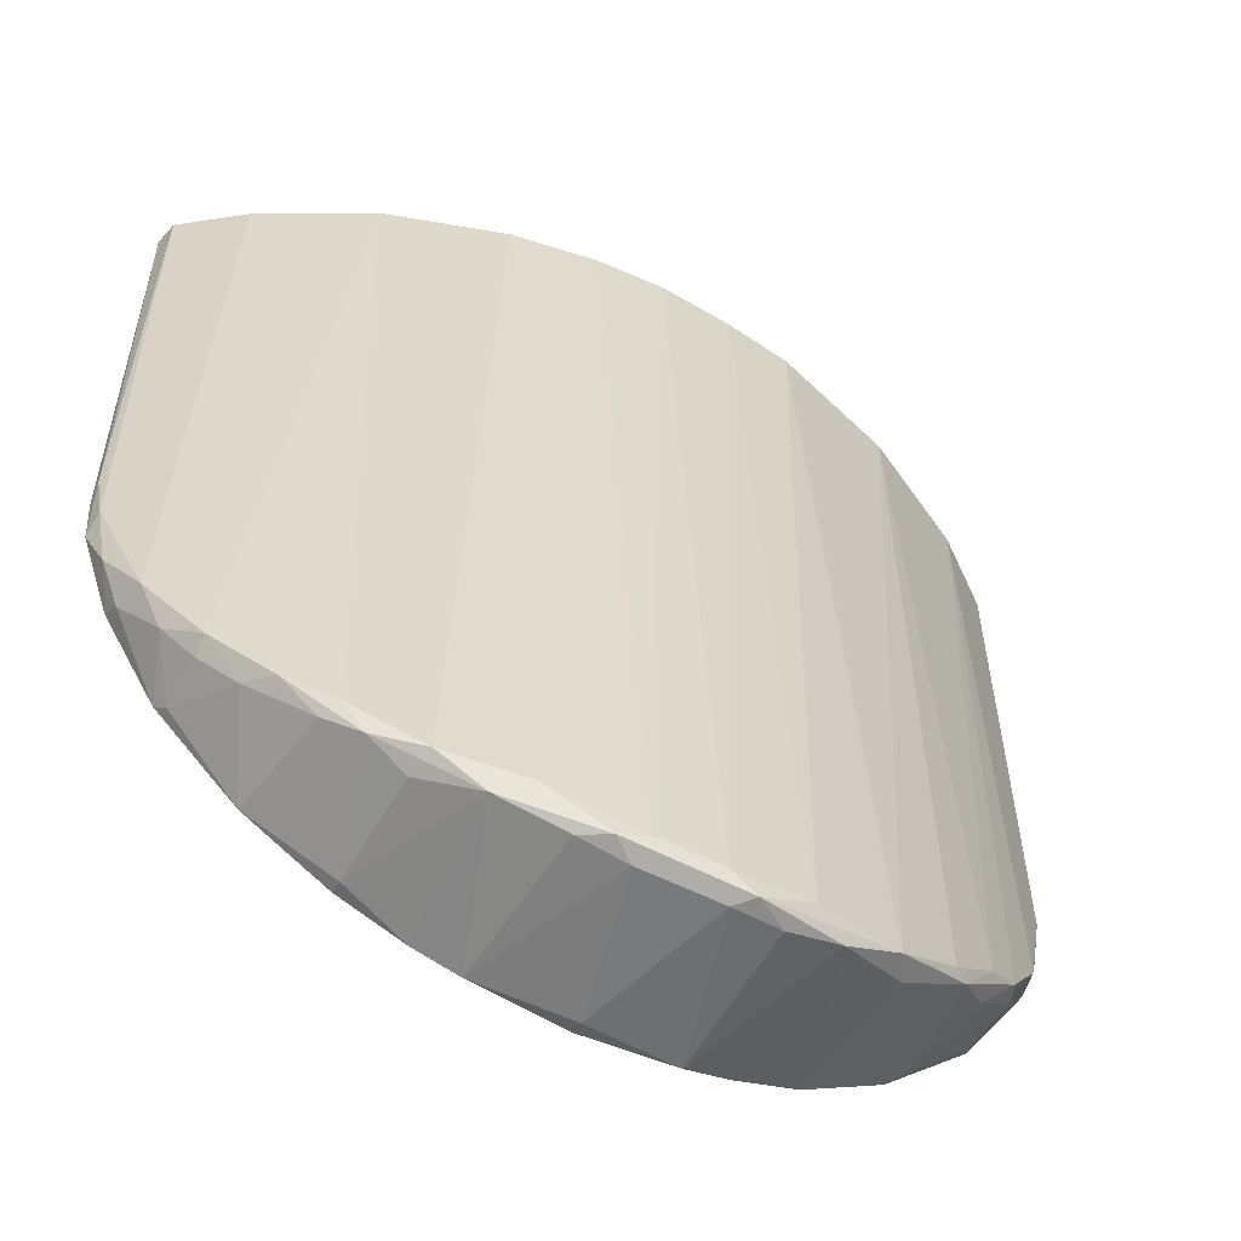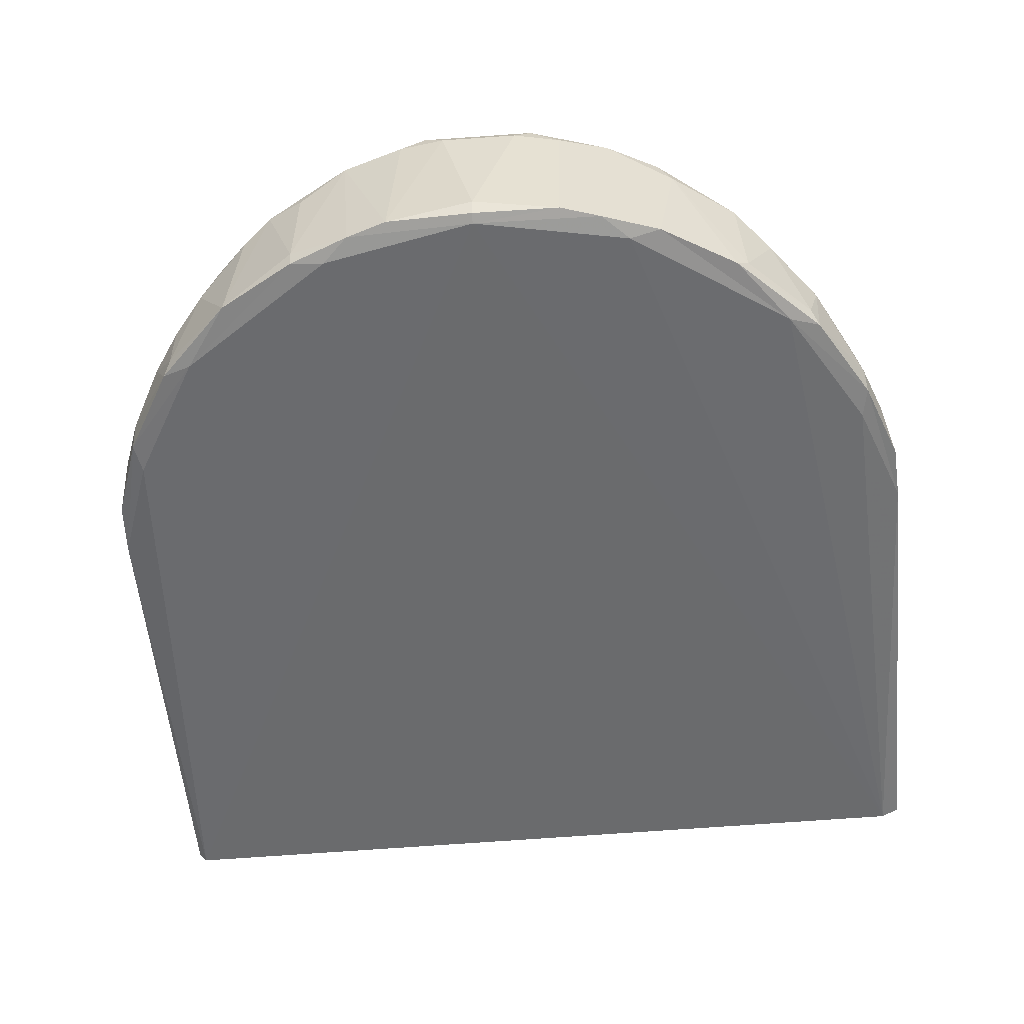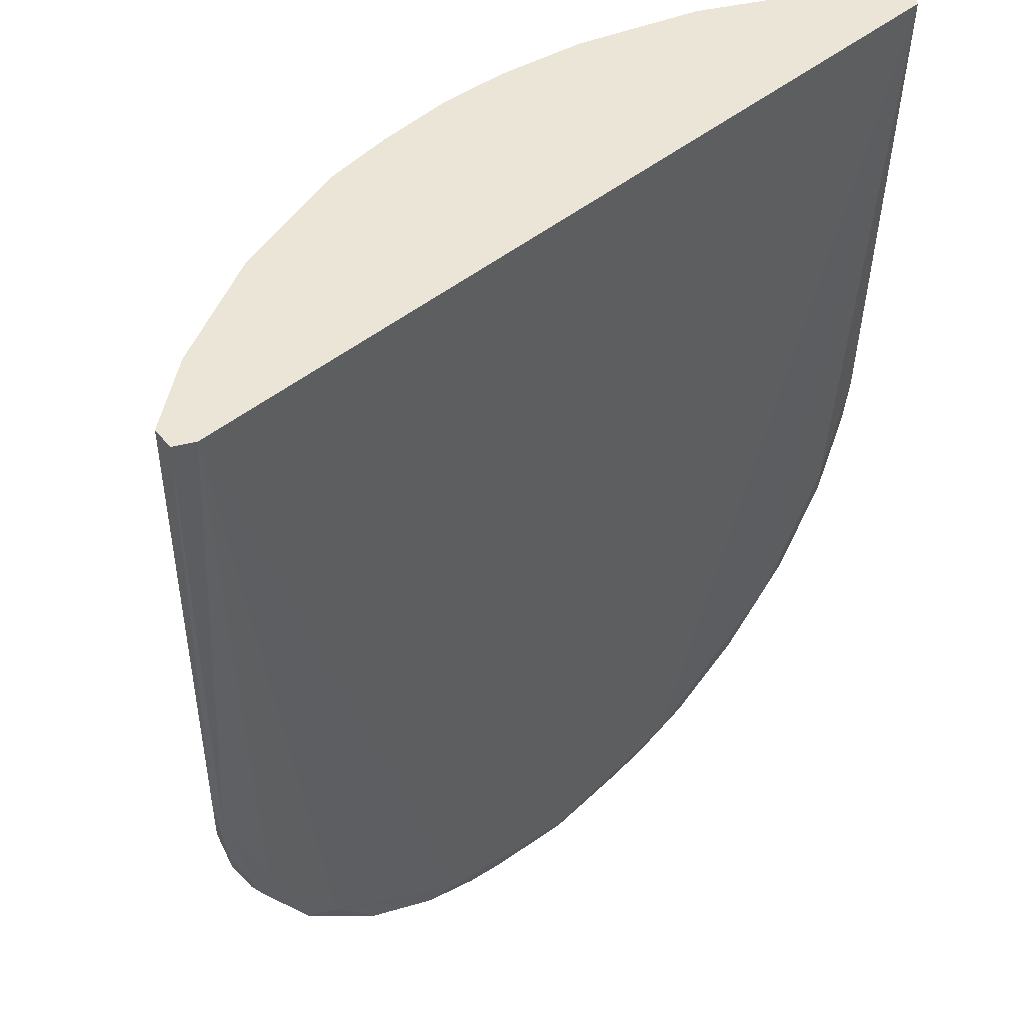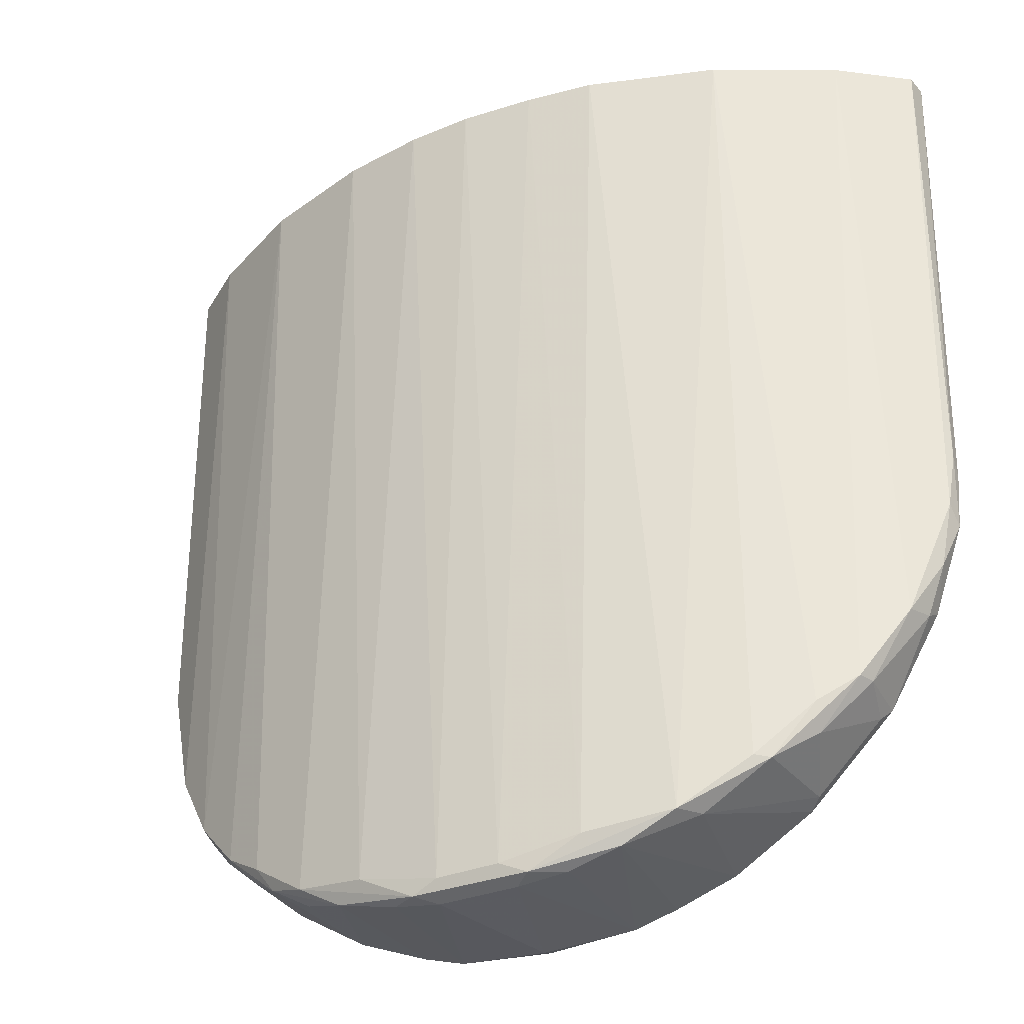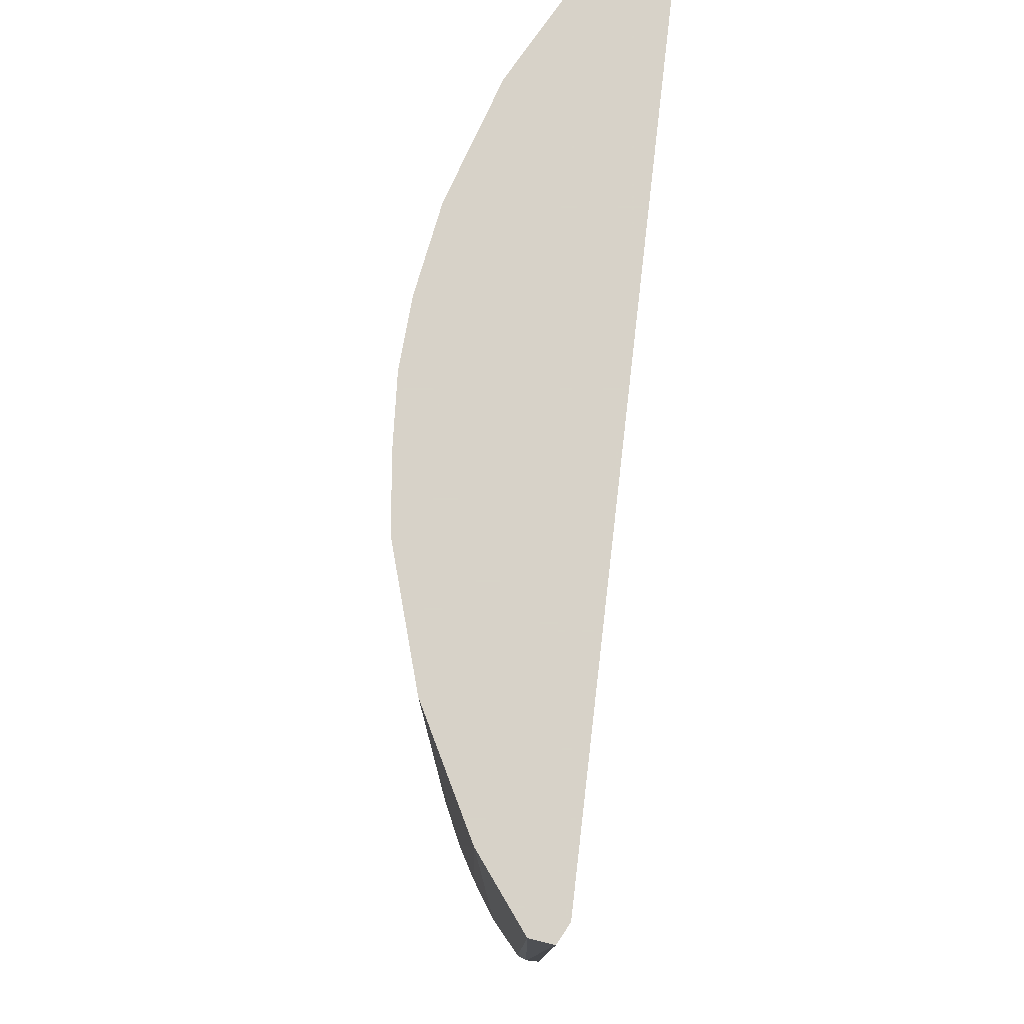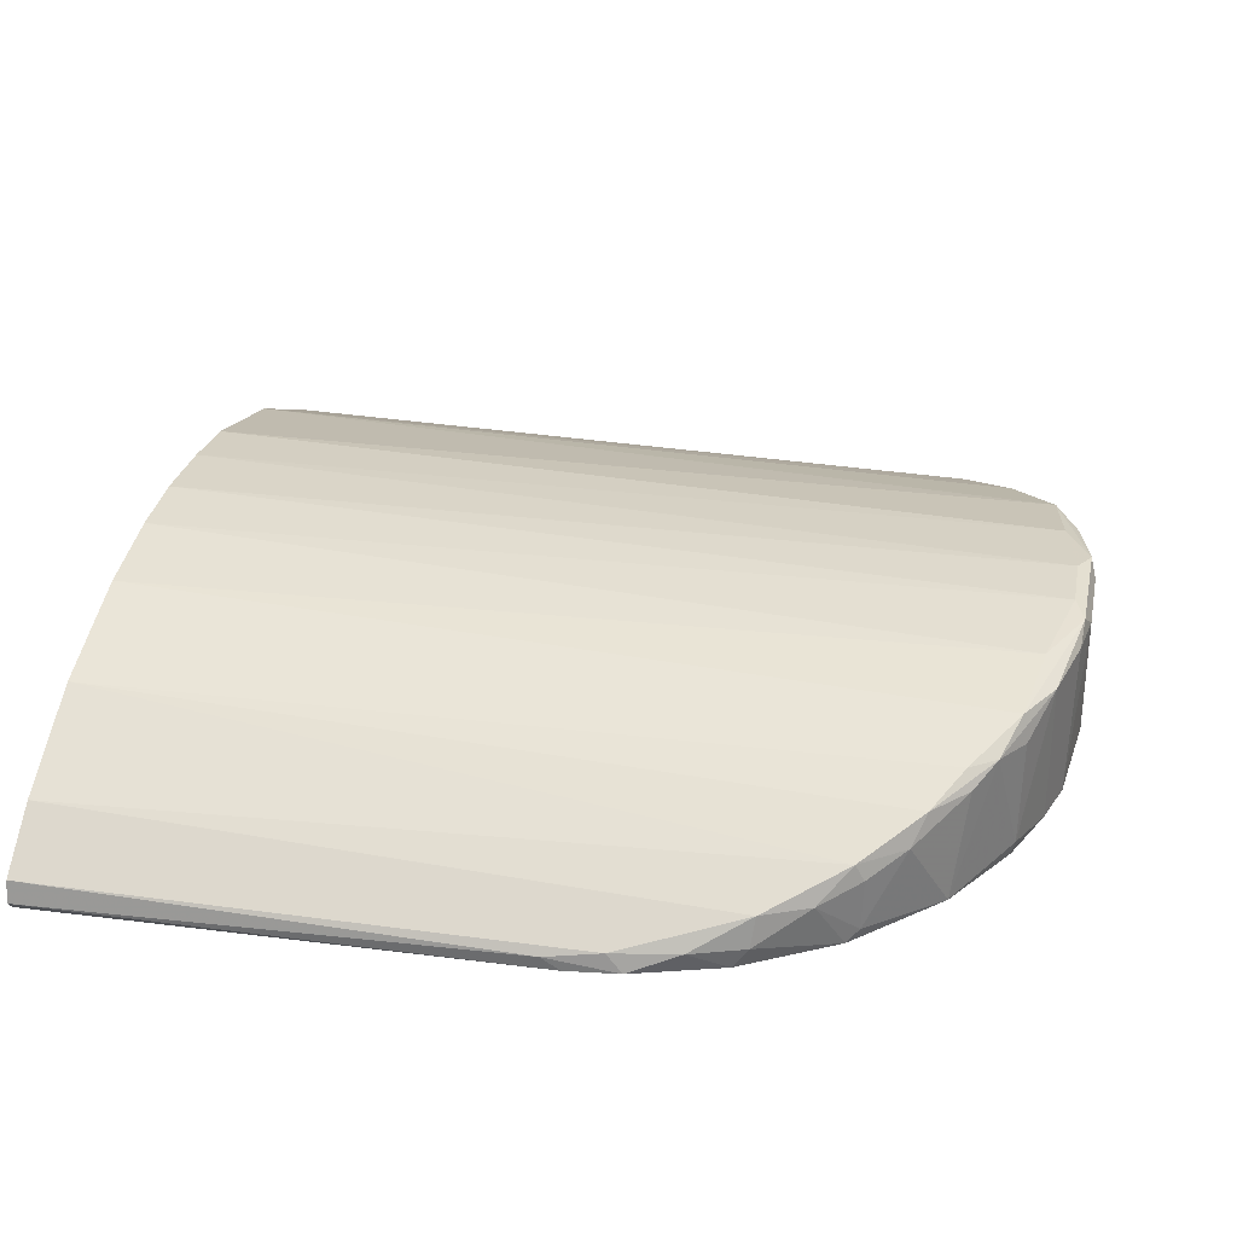
<metadata>
{"format":"obj","ext":"obj","renderer":"f3d","projection":"perspective","resolution":1024,"background":"white","views":[{"elev":-57.8,"azim":-28.2,"up":"+Y"},{"elev":-52.3,"azim":5.4,"up":"+Z"},{"elev":45.8,"azim":136.6,"up":"+Y"},{"elev":-32.6,"azim":27.0,"up":"+Y"},{"elev":77.3,"azim":96.6,"up":"+Y"},{"elev":32.1,"azim":-77.4,"up":"+Z"}]}
</metadata>
<code>
o lnd_roll_link_collision_1
v 0.002702 0.003531 0.003108
v 0.002684 0.003531 0.003249
v 0.002669 0.000617 0.00324
v 0.002664 0.000511 0.003165
v 0.002584 0.003531 0.003048
v 0.002632 0.000269 0.003294
v 0.002415 -0.000181 0.00314
v 0.001949 -0.00098 0.00314
v 0.000965 -0.001668 0.003141
v -0.002659 0.003531 0.00305
v -0 -0.001866 0.003141
v 0.002455 -0.000355 0.003172
v 0.002142 -0.000894 0.003176
v 0.001629 -0.001404 0.003179
v 0.002394 -0.000457 0.003476
v 0.002558 -0.000117 0.003299
v 0.002645 0.000172 0.003187
v -0.000965 -0.001668 0.003141
v -0 -0.001927 0.003164
v 0.001159 -0.001694 0.003179
v 0.000797 -0.001822 0.003178
v -0.00195 -0.00098 0.003141
v 4e-06 -0.001958 0.003253
v 0.002445 -0.000422 0.003296
v 0.002093 -0.000967 0.003247
v 0.001701 -0.001357 0.003246
v 0.000543 -0.0019 0.003191
v 0.002125 -0.000887 0.003643
v 0.002161 -0.000888 0.003541
v -0.002715 0.003531 0.003117
v -0.002415 -0.000181 0.00314
v -0.001667 -0.00138 0.003182
v -0.002138 -0.000898 0.003176
v -0.000802 -0.00182 0.003178
v -0.001181 -0.001667 0.003173
v 0.001904 -0.001049 0.003765
v 0.00228 0.003531 0.003555
v 0.001664 -0.001377 0.003854
v 0.001881 -0.001197 0.00367
v -0.002669 0.000607 0.003241
v -0.002683 0.003531 0.003251
v -0.002455 -0.000355 0.003172
v -0.002664 0.000498 0.003165
v -0.000545 -0.0019 0.003191
v 0.000267 -0.001944 0.004105
v 0.001272 -0.001644 0.003897
v 0.00158 -0.001366 0.003912
v -0.002631 0.00027 0.003295
v -0.002645 0.000173 0.003187
v -0.002093 -0.000967 0.003247
v -0.001182 -0.001688 0.003258
v -0.000206 -0.001952 0.004105
v 0.000866 -0.001814 0.004069
v 0.001183 -0.001655 0.00405
v -0.002436 -0.000443 0.003293
v -0.002557 -0.000127 0.003299
v -0.001899 -0.001179 0.003658
v -0.002089 -0.000974 0.003557
v 0.000556 -0.0019 0.004071
v -0.002391 -0.000465 0.003478
v -0.002257 -0.000745 0.003476
v -0.001396 -0.001568 0.003936
v -0.001575 -0.00145 0.003838
v -0.000865 -0.001814 0.00407
v -0.001167 -0.001695 0.0039
v 0.000369 -0.001909 0.004188
v -0.000327 -0.001917 0.004196
v -0.000484 -0.001914 0.004106
v 0.001584 0.003531 0.003914
v 0.000674 -0.001739 0.004167
v 0.000206 -0.001838 0.004215
v -0.00017 -0.001849 0.004217
v -0.002096 -0.000921 0.00366
v -0.001781 -0.001249 0.003822
v -0.000683 -0.001732 0.004166
v -0.001133 -0.001662 0.004064
v 0.000815 0.003531 0.004144
v -0.002324 0.003531 0.003523
v -0.001512 -0.001412 0.003939
v 0.000402 0.003531 0.004195
v -0.000456 0.003531 0.004194
v -5.1e-05 0.003531 0.00422
v -0.000971 0.003531 0.004104
v -0.001679 0.003531 0.003872
f 1 5 10
f 1 10 30
f 1 30 41
f 1 41 78
f 1 78 84
f 1 84 83
f 1 83 81
f 1 81 82
f 1 82 80
f 1 80 77
f 1 77 69
f 1 69 37
f 1 37 2
f 1 2 3
f 1 3 4
f 1 4 5
f 2 6 3
f 5 4 7
f 5 7 8
f 5 8 9
f 5 9 11
f 5 11 10
f 7 4 12
f 7 12 8
f 8 13 14
f 6 16 17
f 6 17 3
f 10 11 18
f 4 3 17
f 4 17 12
f 8 12 13
f 14 20 8
f 8 20 9
f 9 20 21
f 9 21 11
f 2 37 15
f 2 15 6
f 15 16 6
f 10 18 22
f 17 16 12
f 13 25 14
f 14 25 26
f 11 21 27
f 11 27 19
f 15 24 16
f 15 29 24
f 15 28 29
f 10 22 31
f 10 31 43
f 10 43 30
f 22 32 33
f 18 11 34
f 18 34 35
f 19 27 23
f 12 16 24
f 24 29 13
f 24 13 12
f 25 13 29
f 37 28 15
f 28 36 38
f 28 38 39
f 28 39 29
f 30 40 41
f 30 43 40
f 31 22 42
f 31 42 43
f 18 35 22
f 22 35 32
f 19 23 44
f 19 44 11
f 11 44 34
f 29 39 25
f 25 39 26
f 26 38 46
f 26 46 14
f 14 46 20
f 28 37 36
f 36 47 38
f 40 48 41
f 22 33 42
f 42 49 43
f 43 49 40
f 32 50 33
f 35 34 51
f 23 27 45
f 26 39 38
f 27 21 53
f 38 47 54
f 49 42 56
f 48 40 49
f 48 49 56
f 35 51 32
f 32 57 50
f 23 52 44
f 45 52 23
f 38 54 46
f 46 54 53
f 20 46 53
f 20 53 21
f 27 53 59
f 36 37 69
f 36 69 47
f 50 58 61
f 50 61 33
f 33 55 42
f 55 56 42
f 56 60 48
f 32 51 62
f 32 62 63
f 50 57 58
f 44 64 34
f 51 65 62
f 52 45 67
f 52 67 68
f 27 59 45
f 54 70 66
f 54 66 53
f 53 66 59
f 41 48 78
f 60 78 48
f 33 61 55
f 55 61 60
f 55 60 56
f 32 63 57
f 44 68 64
f 34 64 51
f 51 64 65
f 45 66 67
f 66 71 67
f 59 66 45
f 67 71 72
f 69 54 47
f 70 54 77
f 60 61 73
f 63 62 74
f 57 63 74
f 57 74 73
f 57 73 58
f 44 52 68
f 65 64 62
f 71 66 70
f 67 72 75
f 67 75 76
f 67 76 64
f 67 64 68
f 54 69 77
f 61 58 73
f 73 78 60
f 62 79 74
f 62 64 76
f 62 76 79
f 72 81 75
f 78 73 84
f 70 80 71
f 71 82 72
f 72 82 81
f 75 83 76
f 74 79 84
f 73 74 84
f 71 80 82
f 76 84 79
f 77 80 70
f 83 75 81
f 76 83 84

</code>
